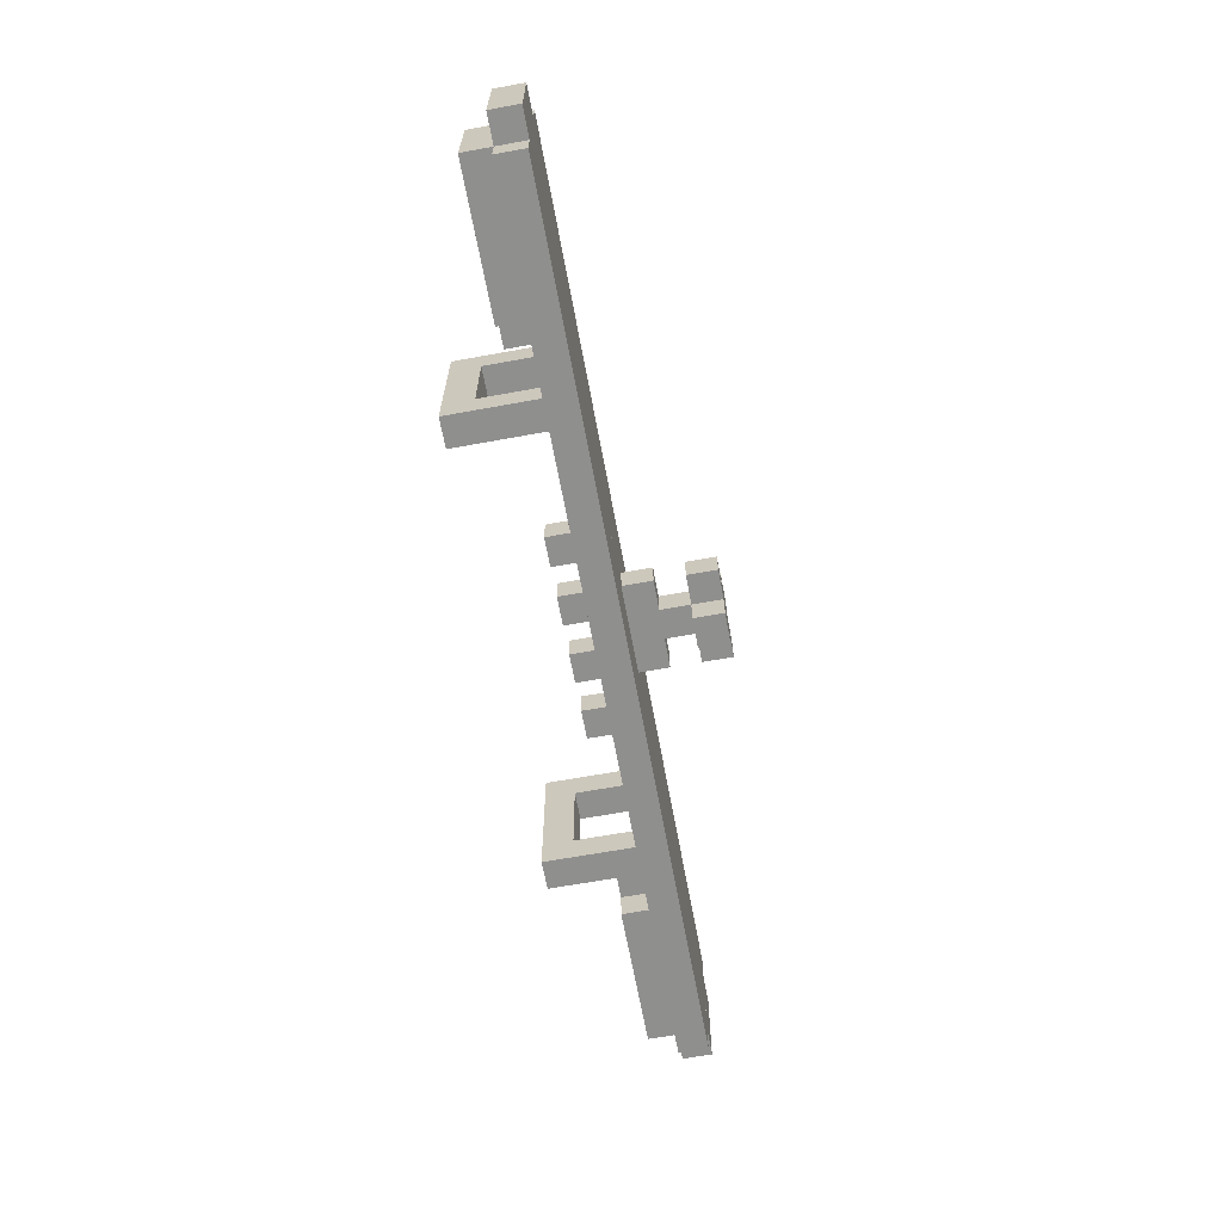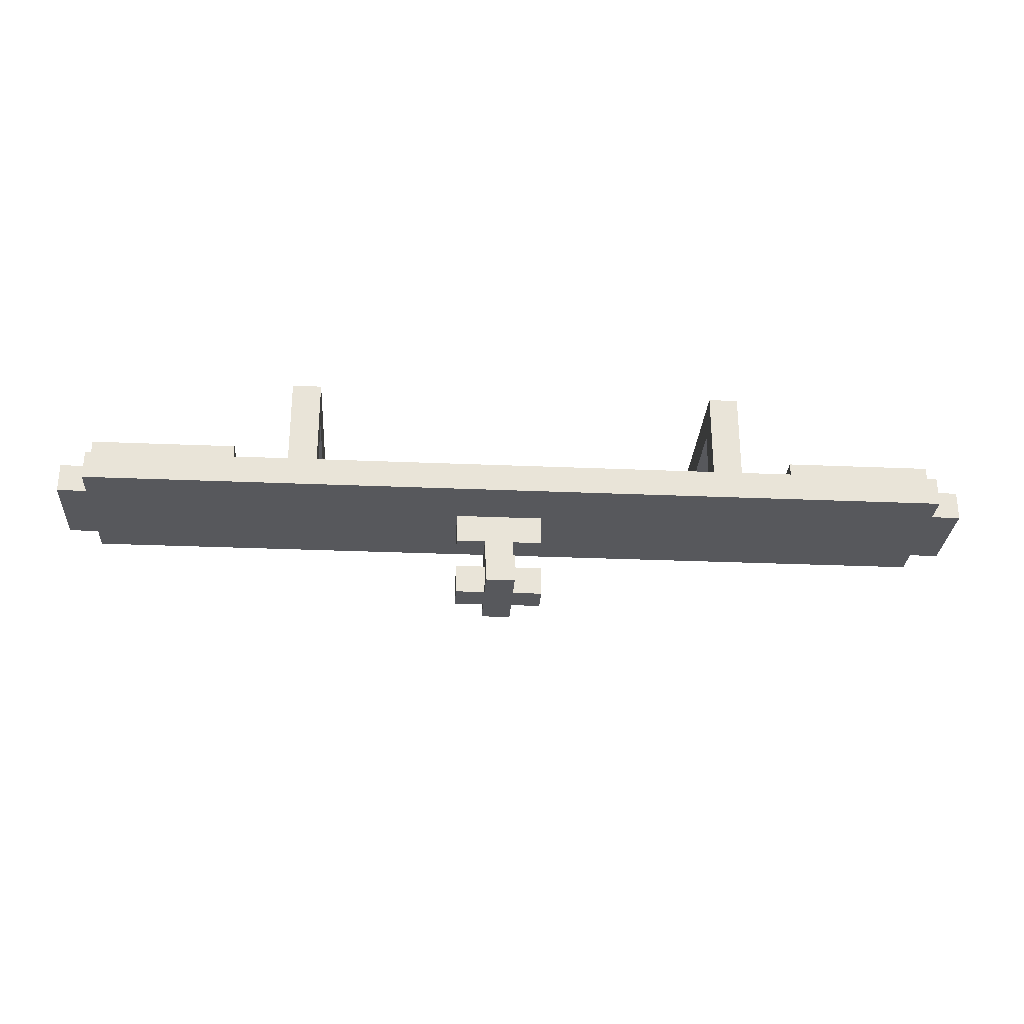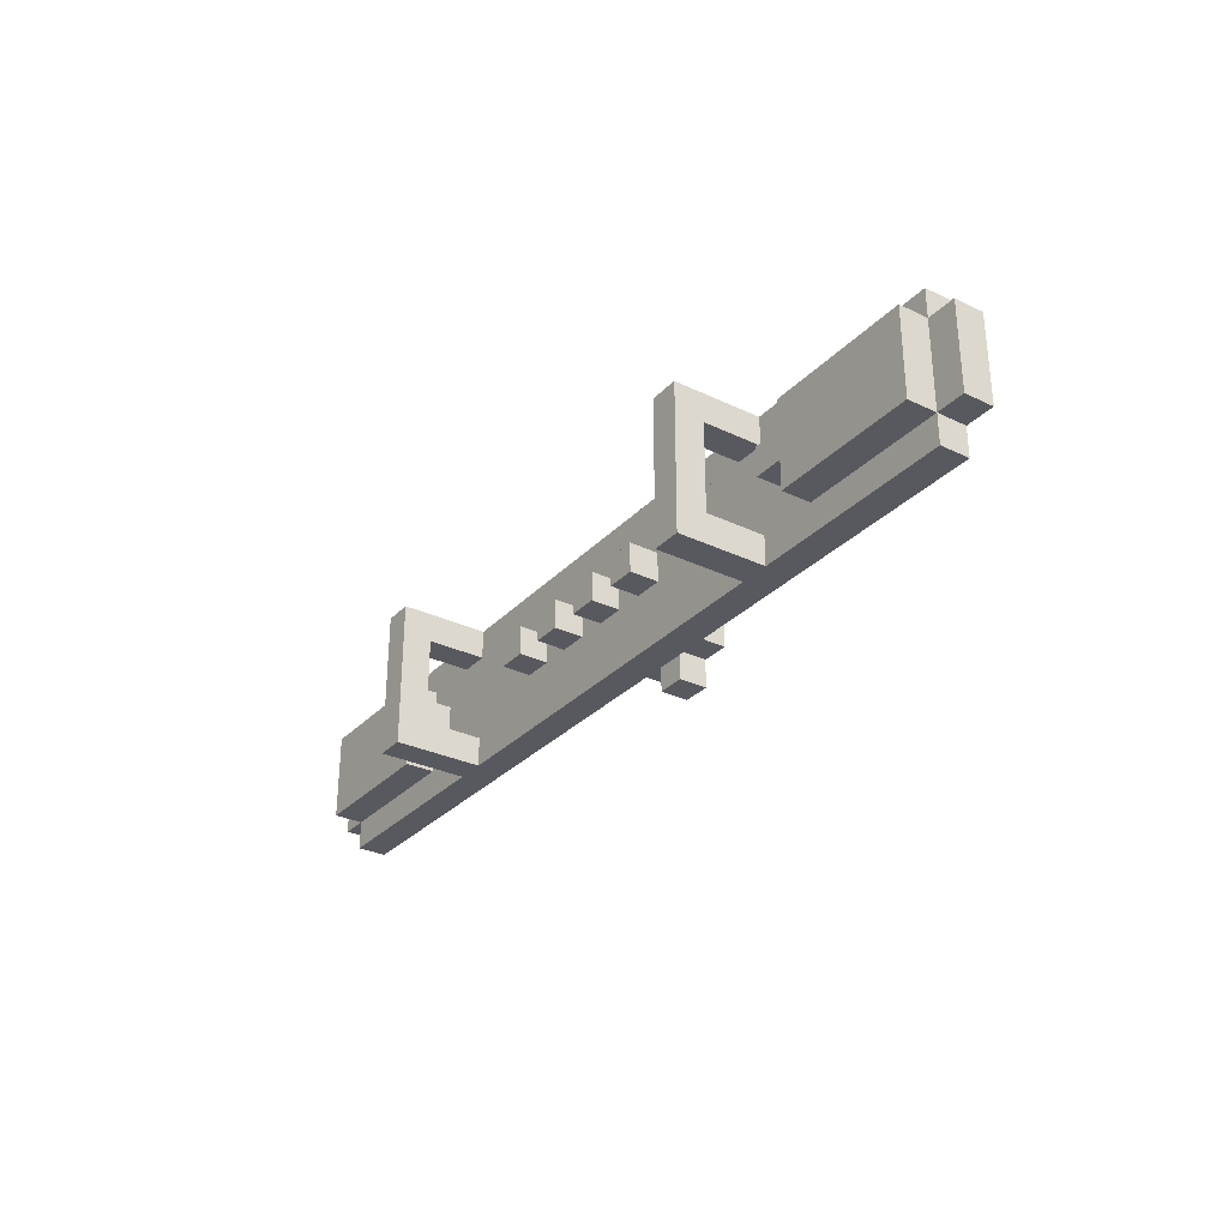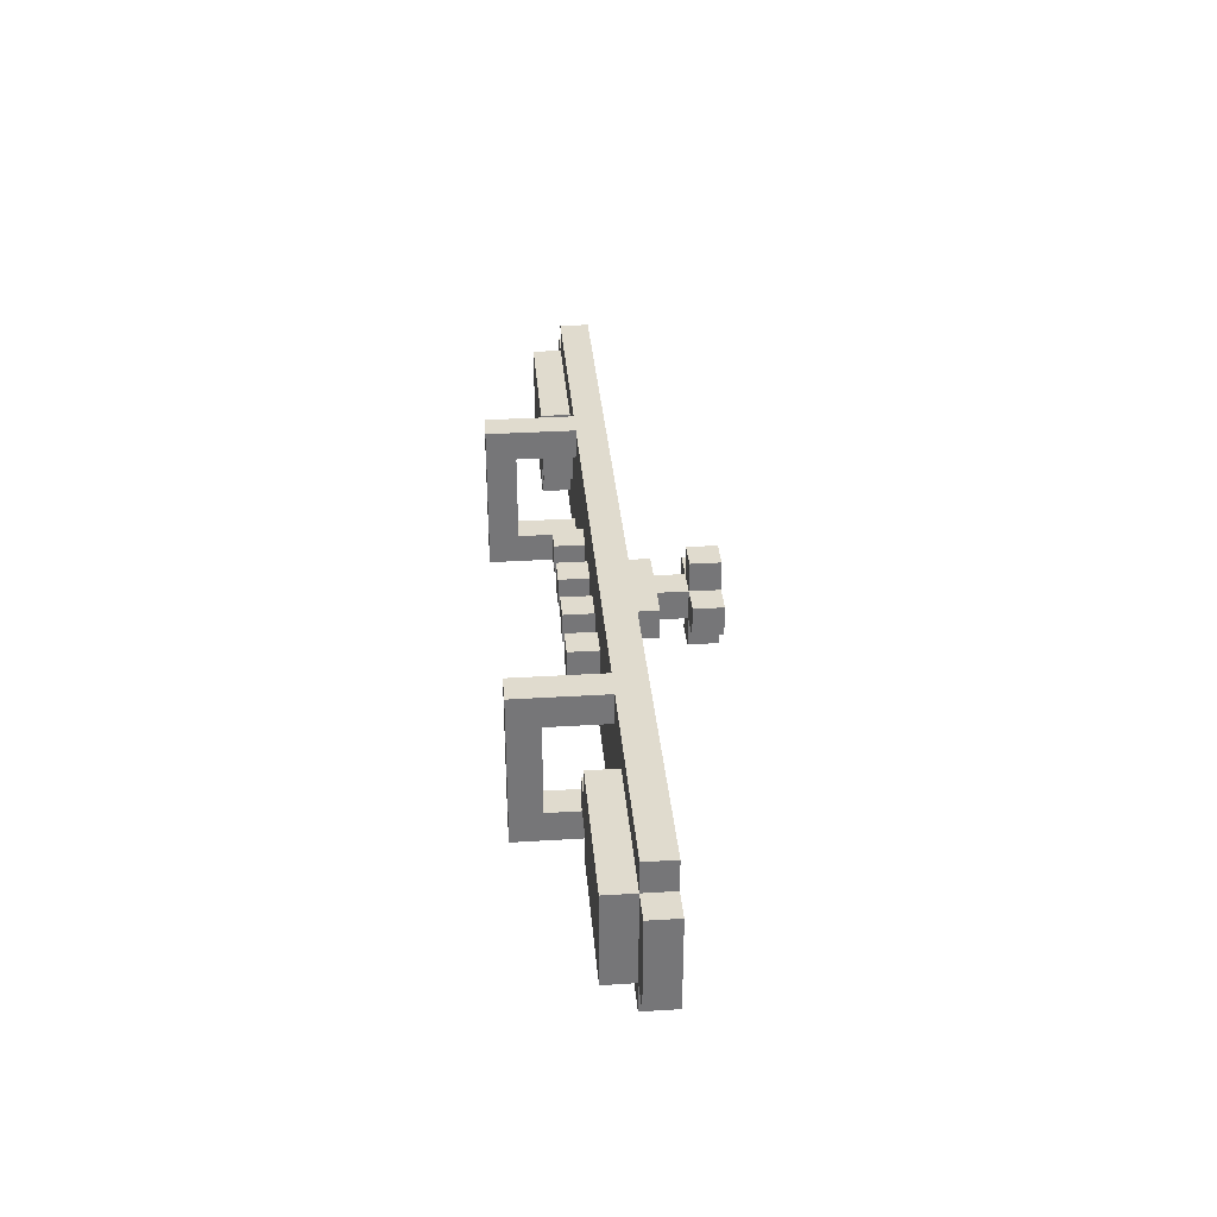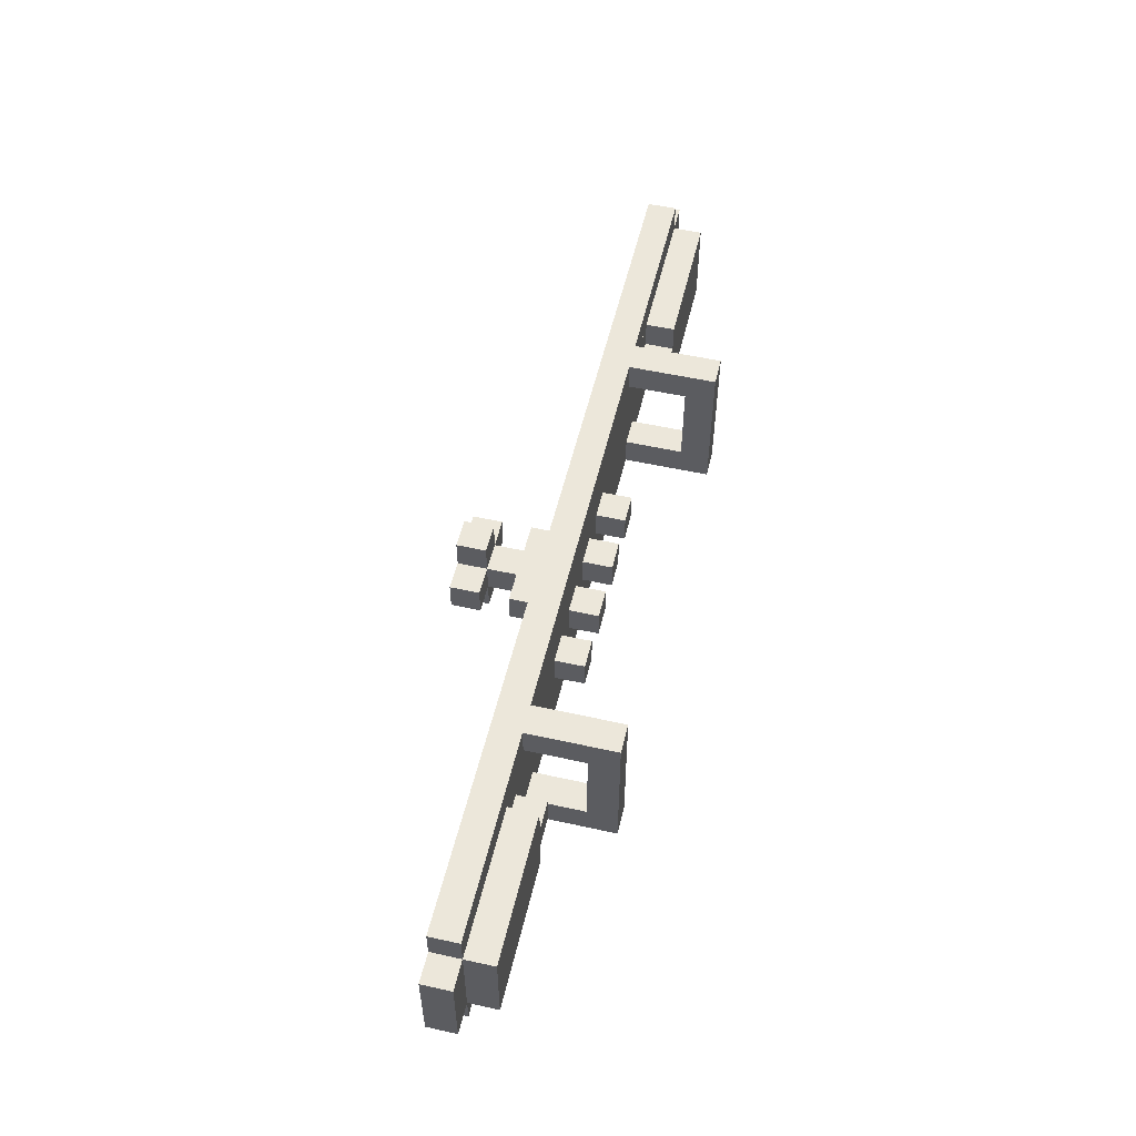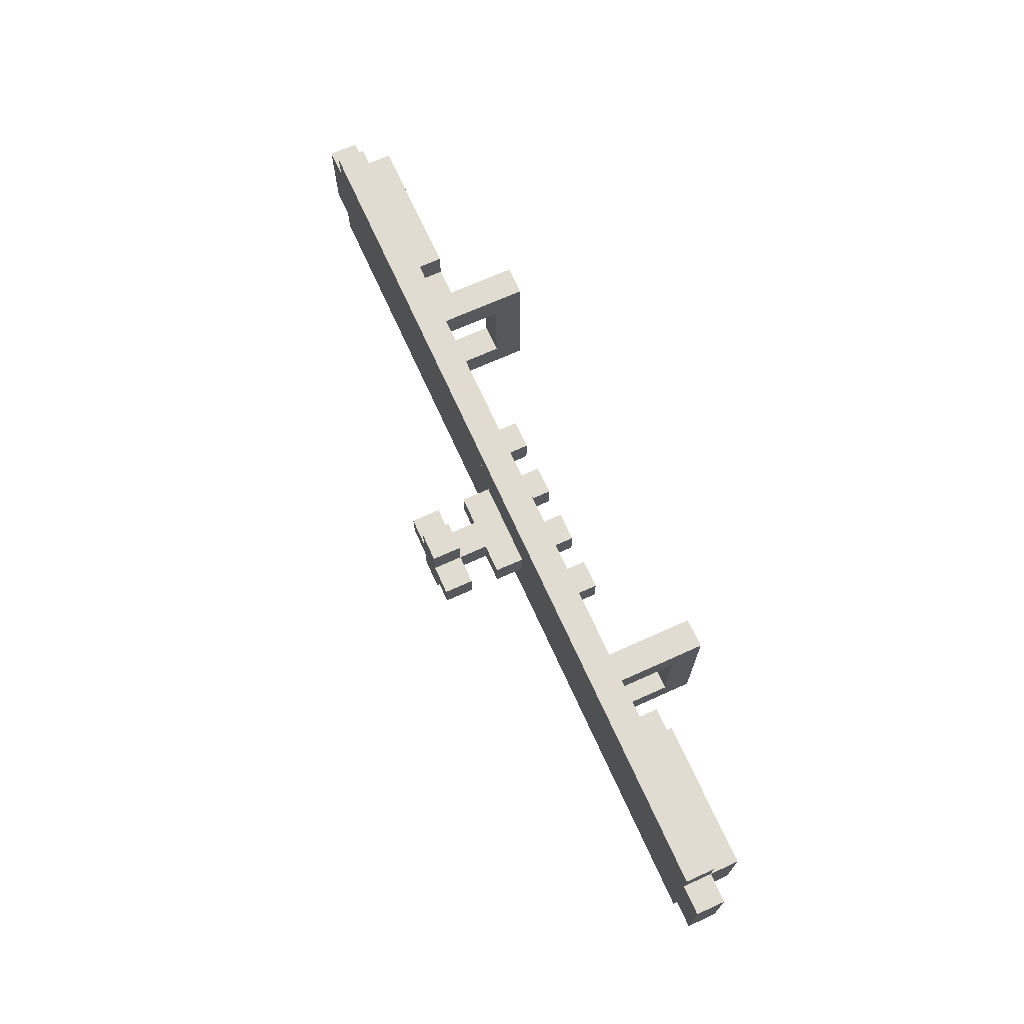
<metadata>
{"format":"obj","ext":"obj","renderer":"f3d","projection":"perspective","resolution":1024,"background":"white","views":[{"elev":-65.1,"azim":-79.6,"up":"+Z"},{"elev":-28.5,"azim":176.3,"up":"+Y"},{"elev":-30.3,"azim":-124.7,"up":"+Z"},{"elev":33.4,"azim":-94.8,"up":"+Z"},{"elev":53.9,"azim":103.3,"up":"+Z"},{"elev":69.3,"azim":65.7,"up":"+Z"}]}
</metadata>
<code>
v 7 0.5 -5
v 7 -0.5 -5
v -15 -0.5 -5
v -15 0.5 -5
v -10 1.5 -4
v -10 0.5 -4
v -15 0.5 -4
v -15 1.5 -4
v 15 0.5 -5
v 15 -0.5 -5
v 8 -0.5 -5
v 8 0.5 -5
v 15 1.5 -4
v 15 0.5 -4
v 10 0.5 -4
v 10 1.5 -4
v -7 3.5 -5
v -7 0.5 -5
v -8 0.5 -5
v -8 3.5 -5
v 2 -0.5 -3
v 2 -1.5 -3
v -1 -1.5 -3
v -1 -0.5 -3
v 8 3.5 -5
v 7 3.5 -5
v -7 2.5 -1
v -7 0.5 -1
v -8 0.5 -1
v -8 2.5 -1
v 8 2.5 -1
v 8 0.5 -1
v 7 0.5 -1
v 7 2.5 -1
v -15 -0.5 -4
v -16 -0.5 -4
v -16 0.5 -4
v -9 1.5 -3
v -9 0.5 -3
v -10 0.5 -3
v -10 1.5 -3
v -2 1.5 -3
v -2 0.5 -3
v -3 0.5 -3
v -3 1.5 -3
v 0 -2.5 -3
v 0 -3.5 -3
v -1 -3.5 -3
v -1 -2.5 -3
v 0 1.5 -3
v 0 0.5 -3
v -1 0.5 -3
v -1 1.5 -3
v 1 -2.5 -4
v 1 -3.5 -4
v 0 -3.5 -4
v 0 -2.5 -4
v 1 -1.5 -3
v 1 -2.5 -3
v 0 -1.5 -3
v 2 -2.5 -3
v 2 -3.5 -3
v 1 -3.5 -3
v 2 1.5 -3
v 2 0.5 -3
v 1 0.5 -3
v 1 1.5 -3
v 4 1.5 -3
v 4 0.5 -3
v 3 0.5 -3
v 3 1.5 -3
v 10 1.5 -3
v 10 0.5 -3
v 9 0.5 -3
v 9 1.5 -3
v 16 0.5 -4
v 16 -0.5 -4
v 15 -0.5 -4
v -15 0.5 0
v -15 -0.5 0
v 7 -0.5 0
v 7 0.5 0
v -15 1.5 -1
v -15 0.5 -1
v -10 0.5 -1
v -10 1.5 -1
v 8 0.5 0
v 8 -0.5 0
v 15 -0.5 0
v 15 0.5 0
v 10 1.5 -1
v 10 0.5 -1
v 15 0.5 -1
v 15 1.5 -1
v -8 3.5 0
v -8 0.5 0
v -7 0.5 0
v -7 3.5 0
v -1 -0.5 -2
v -1 -1.5 -2
v 2 -1.5 -2
v 2 -0.5 -2
v 7 3.5 0
v 8 3.5 0
v -8 2.5 -4
v -8 0.5 -4
v -7 0.5 -4
v -7 2.5 -4
v 7 2.5 -4
v 7 0.5 -4
v 8 0.5 -4
v 8 2.5 -4
v -16 0.5 -1
v -16 -0.5 -1
v -15 -0.5 -1
v -10 1.5 -2
v -10 0.5 -2
v -9 0.5 -2
v -9 1.5 -2
v -3 1.5 -2
v -3 0.5 -2
v -2 0.5 -2
v -2 1.5 -2
v -1 -2.5 -2
v -1 -3.5 -2
v 0 -3.5 -2
v 0 -2.5 -2
v -1 1.5 -2
v -1 0.5 -2
v 0 0.5 -2
v 0 1.5 -2
v 0 -2.5 -1
v 0 -3.5 -1
v 1 -3.5 -1
v 1 -2.5 -1
v 0 -1.5 -2
v 1 -2.5 -2
v 1 -1.5 -2
v 1 -3.5 -2
v 2 -3.5 -2
v 2 -2.5 -2
v 1 1.5 -2
v 1 0.5 -2
v 2 0.5 -2
v 2 1.5 -2
v 3 1.5 -2
v 3 0.5 -2
v 4 0.5 -2
v 4 1.5 -2
v 9 1.5 -2
v 9 0.5 -2
v 10 0.5 -2
v 10 1.5 -2
v 15 -0.5 -1
v 16 -0.5 -1
v 16 0.5 -1
v -8 3.5 -1
v -8 2.5 -5
v 7 3.5 -1
v 7 2.5 -5
v -7 3.5 -1
v -7 2.5 -5
v 8 3.5 -1
v 8 2.5 -5
v 0 0.5 -1
v -1 0.5 -5
v 7 0.5 -3
v -2 0.5 -4
v -1 0.5 -4
v 1 0.5 0
v 1 0.5 -1
v 2 0.5 -1
v 2 0.5 0
v 3 0.5 -1
v 15 1.5 -2
v 15 1.5 -3
v -15 -0.5 -3
v 15 -0.5 -3
v -16 -0.5 -2
v 2 -0.5 -1
v -15 -0.5 -2
g Box_45
f 1 2 3 4
f 5 6 7 8
f 9 10 11 12
f 13 14 15 16
f 17 18 19 20
f 21 22 23 24
f 25 11 2 26
f 27 28 29 30
f 31 32 33 34
f 7 35 36 37
f 38 39 40 41
f 42 43 44 45
f 46 47 48 49
f 50 51 52 53
f 54 55 56 57
f 58 59 46 60
f 61 62 63 59
f 64 65 66 67
f 68 69 70 71
f 72 73 74 75
f 76 77 78 14
f 79 80 81 82
f 83 84 85 86
f 87 88 89 90
f 91 92 93 94
f 95 96 97 98
f 99 100 101 102
f 103 81 88 104
f 105 106 107 108
f 109 110 111 112
f 113 114 115 84
f 116 117 118 119
f 120 121 122 123
f 124 125 126 127
f 128 129 130 131
f 132 133 134 135
f 136 127 137 138
f 137 139 140 141
f 142 143 144 145
f 146 147 148 149
f 150 151 152 153
f 93 154 155 156
f 37 36 114 113
f 8 7 84 83
f 157 29 96 95
f 20 158 30 157
f 159 33 82 103
f 26 160 34 159
f 158 19 106 105
f 160 1 110 109
f 4 3 35 7
f 84 115 80 79
f 45 44 121 120
f 49 48 125 124
f 24 23 100 99
f 53 52 129 128
f 57 56 47 46
f 127 126 133 132
f 60 46 127 136
f 67 66 143 142
f 71 70 147 146
f 75 74 151 150
f 16 15 73 72
f 153 152 92 91
f 98 97 28 161
f 161 27 162 17
f 104 87 32 163
f 163 31 164 25
f 94 93 14 13
f 156 155 77 76
f 108 107 18 162
f 112 111 12 164
f 41 40 6 5
f 86 85 117 116
f 119 118 39 38
f 123 122 43 42
f 131 130 51 50
f 59 63 55 54
f 135 134 139 137
f 138 137 59 58
f 141 140 62 61
f 102 101 22 21
f 145 144 65 64
f 149 148 69 68
f 14 78 10 9
f 90 89 154 93
f 8 83 86 5
f 117 85 165 130
f 166 52 167 1
f 4 7 106 19
f 84 79 96 29
f 6 40 43 168
f 39 118 121 44
f 20 95 98 17
f 18 107 169 166
f 28 97 170 171
f 172 173 82 33
f 147 174 92 152
f 69 148 151 74
f 26 103 104 25
f 12 111 14 9
f 32 87 90 93
f 75 150 175 176
f 16 72 176 13
f 153 91 94 175
f 37 113 84 7
f 110 167 73 15
f 14 93 156 76
f 168 122 129 169
f 51 165 171 66
f 143 170 173 144
f 65 172 174 70
f 41 116 119 38
f 45 120 123 42
f 49 124 127 46
f 53 128 131 50
f 57 46 59 54
f 127 132 135 137
f 59 137 141 61
f 67 142 145 64
f 71 146 149 68
f 177 3 10 178
f 114 179 102 180
f 80 115 154 89
f 180 21 178 154
f 181 177 24 99
f 30 105 108 27
f 125 48 62 140
f 34 109 112 31
f 154 78 77 155
f 179 36 35 181
f 100 23 60 136
f 47 56 55 63
f 133 126 139 134
f 138 58 22 101

</code>
